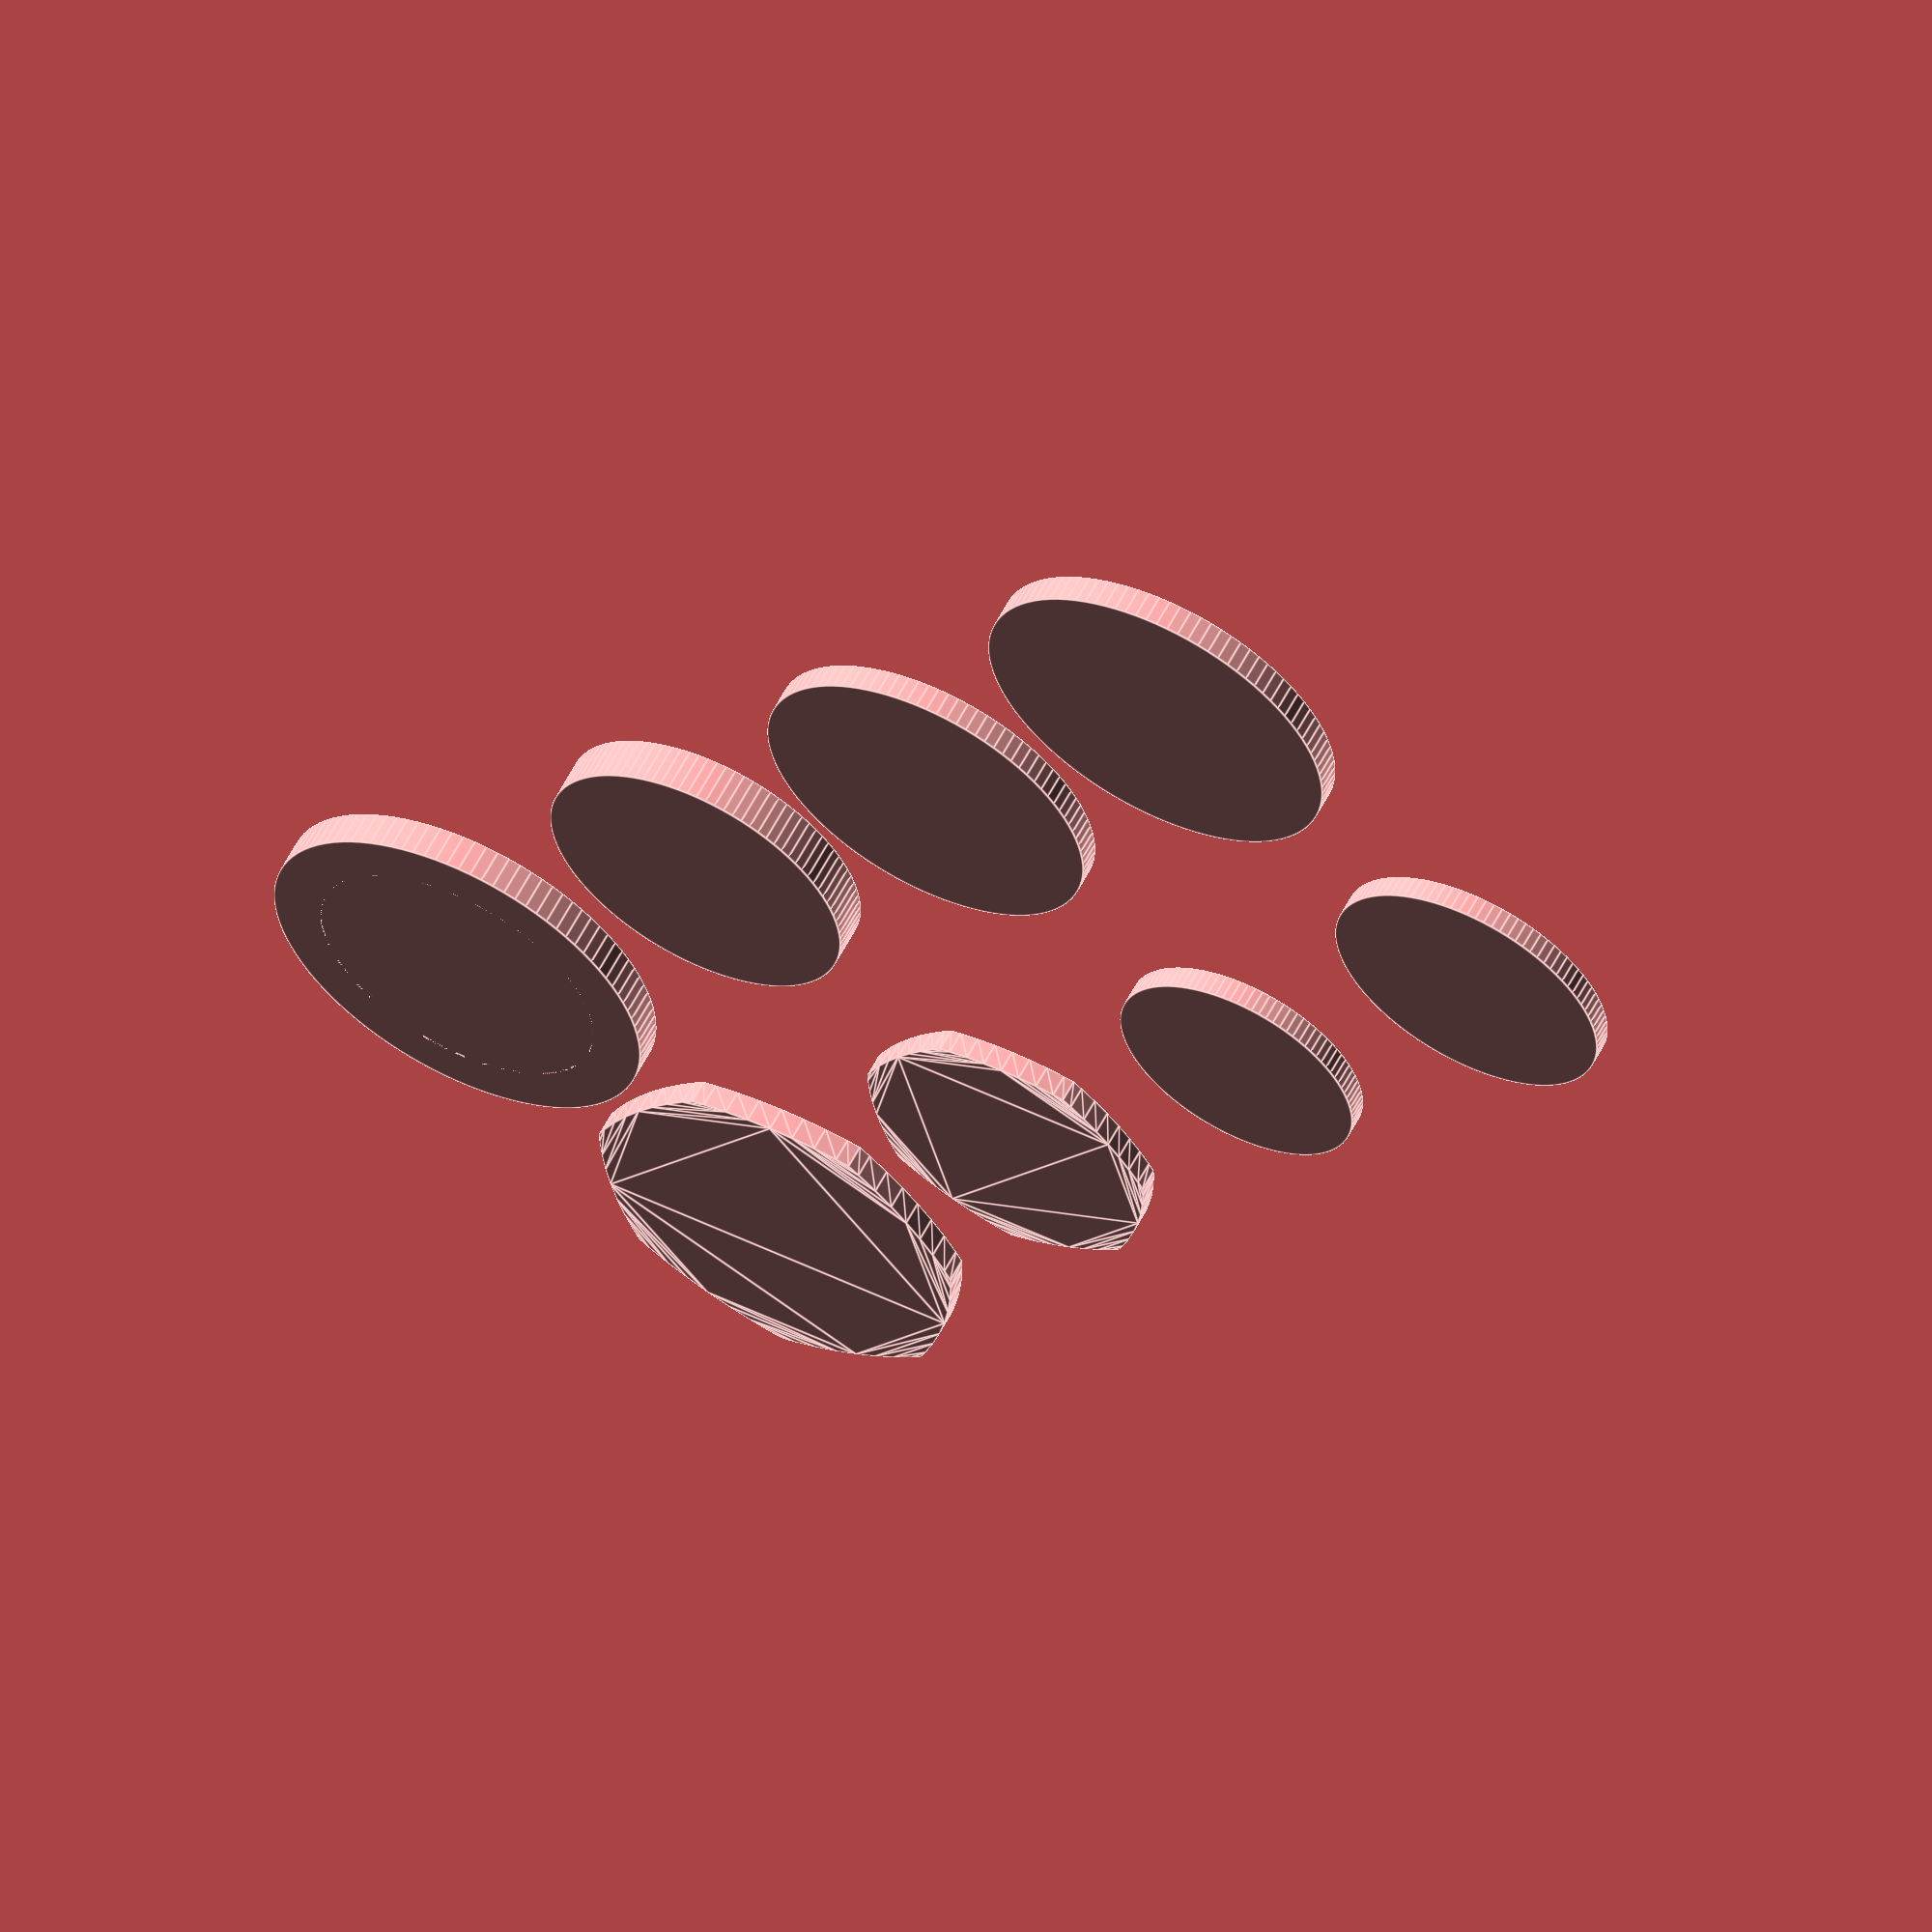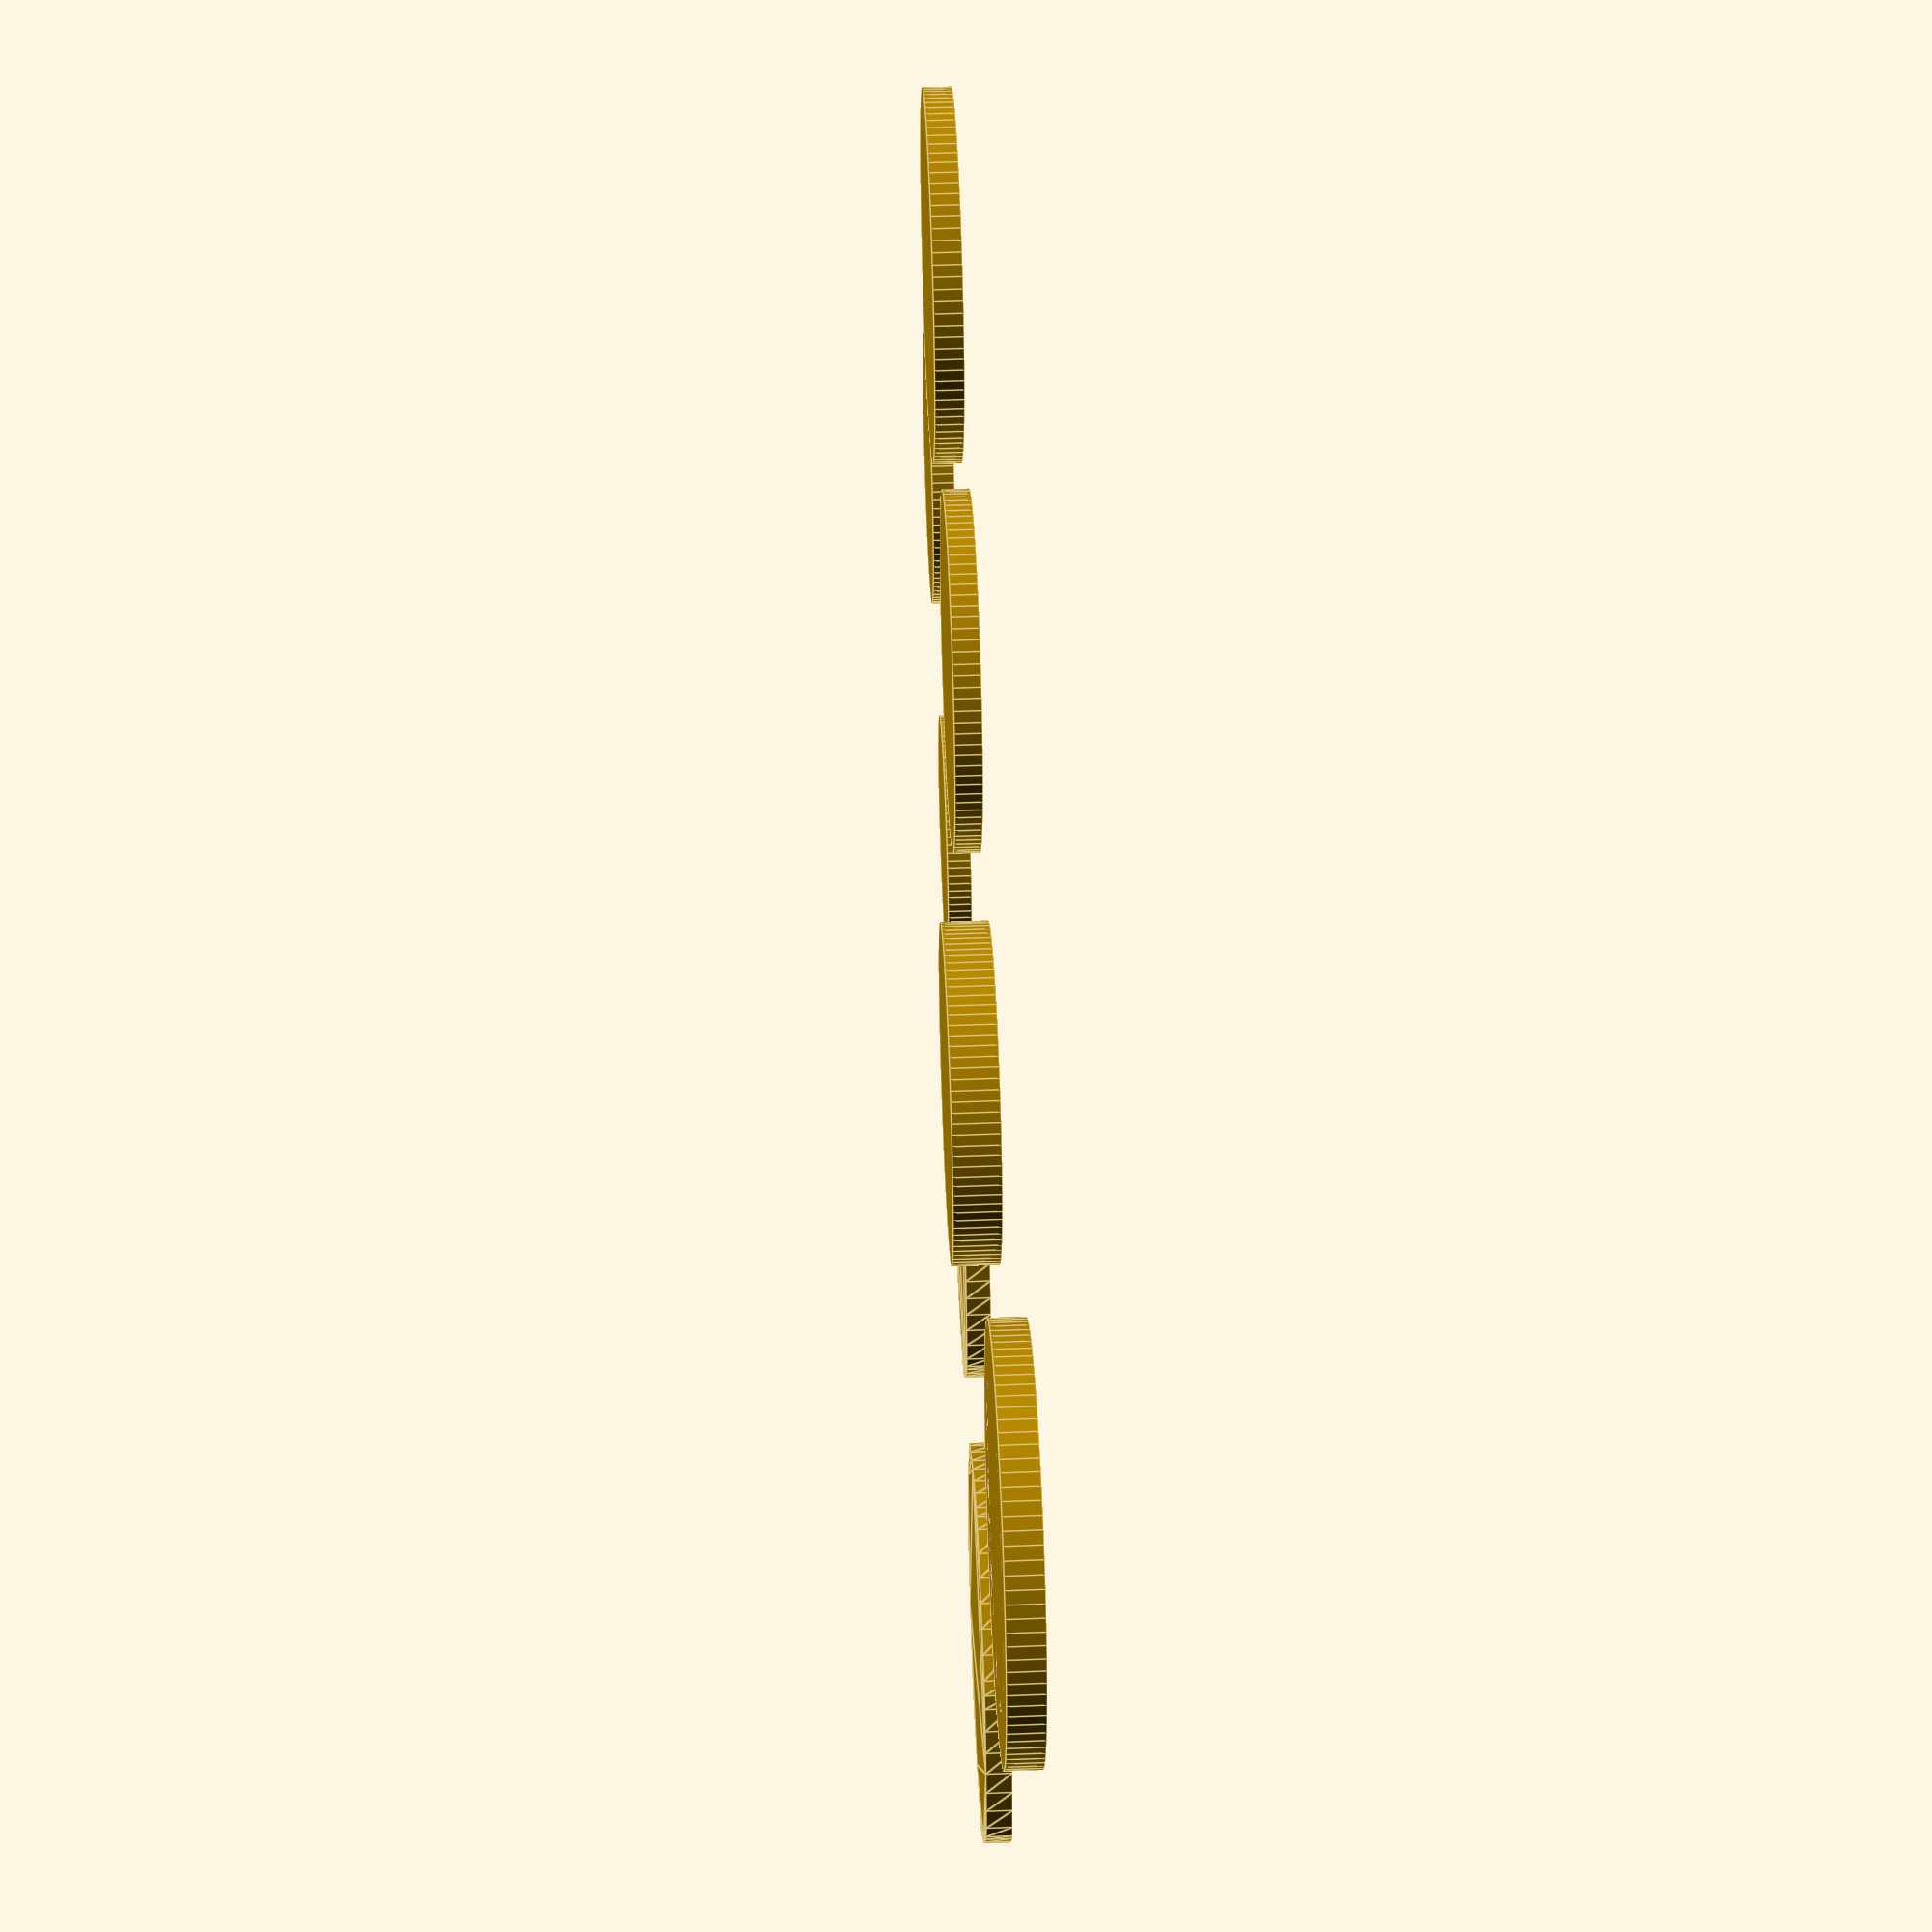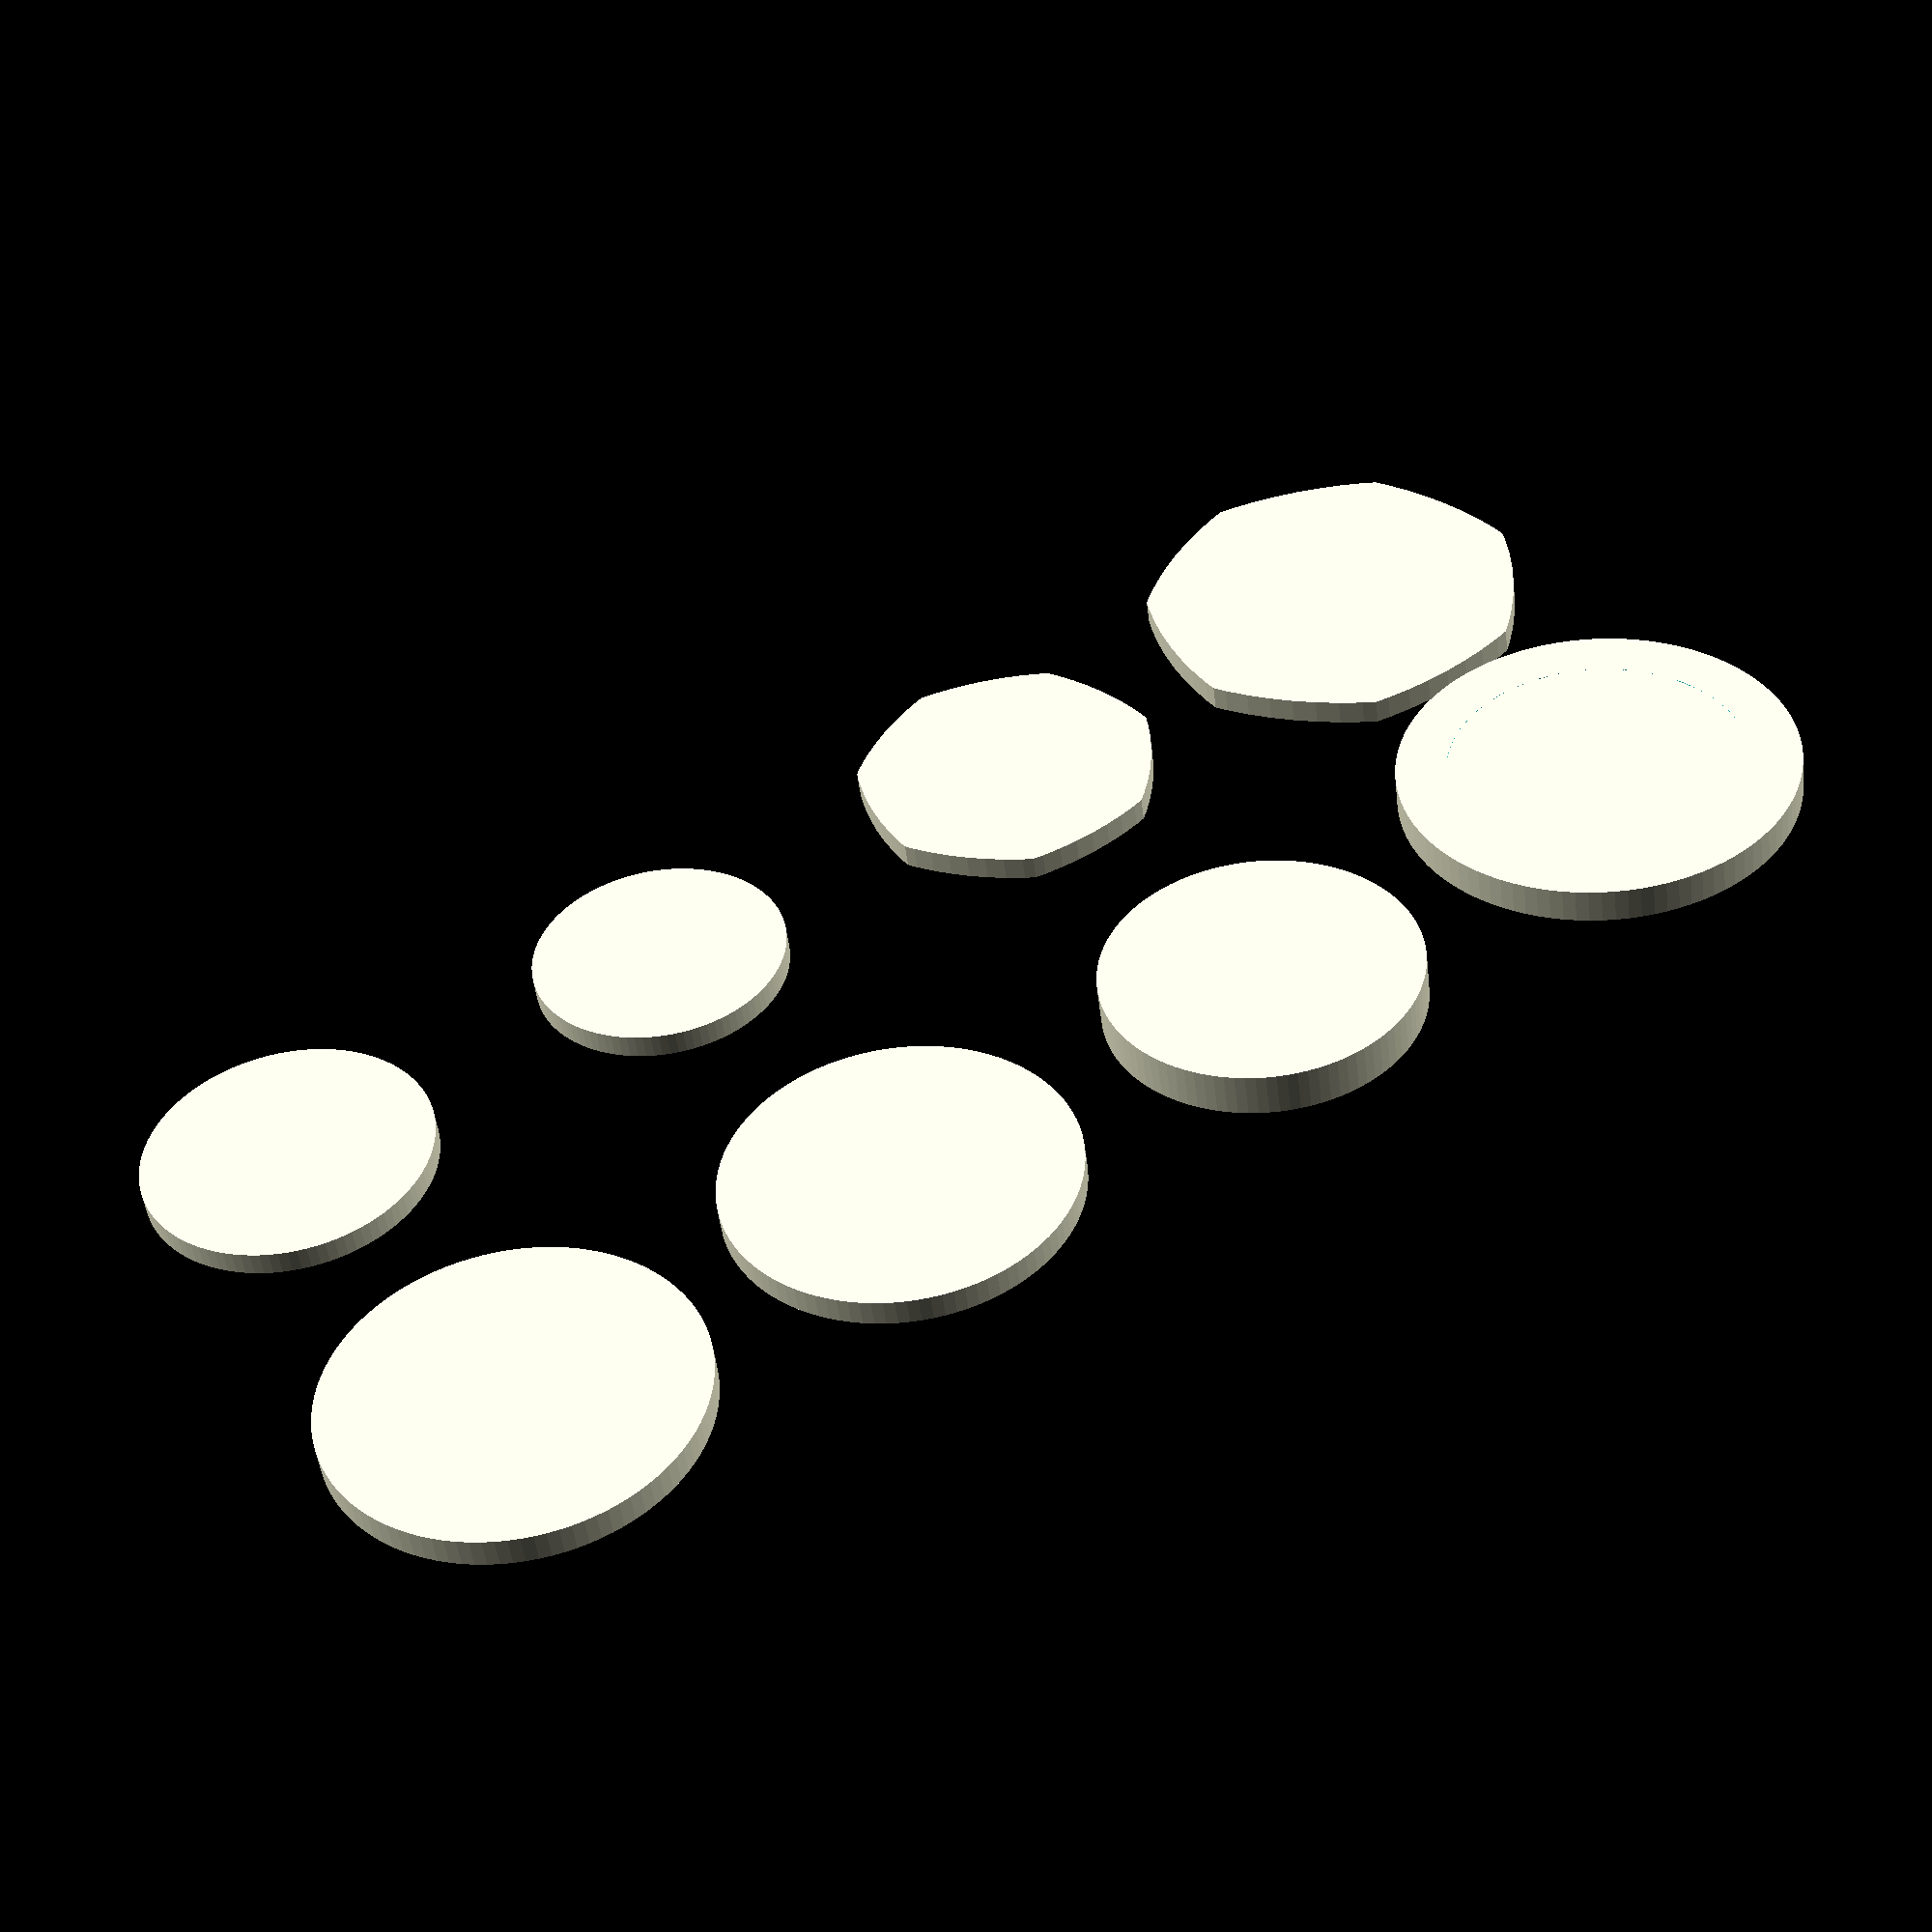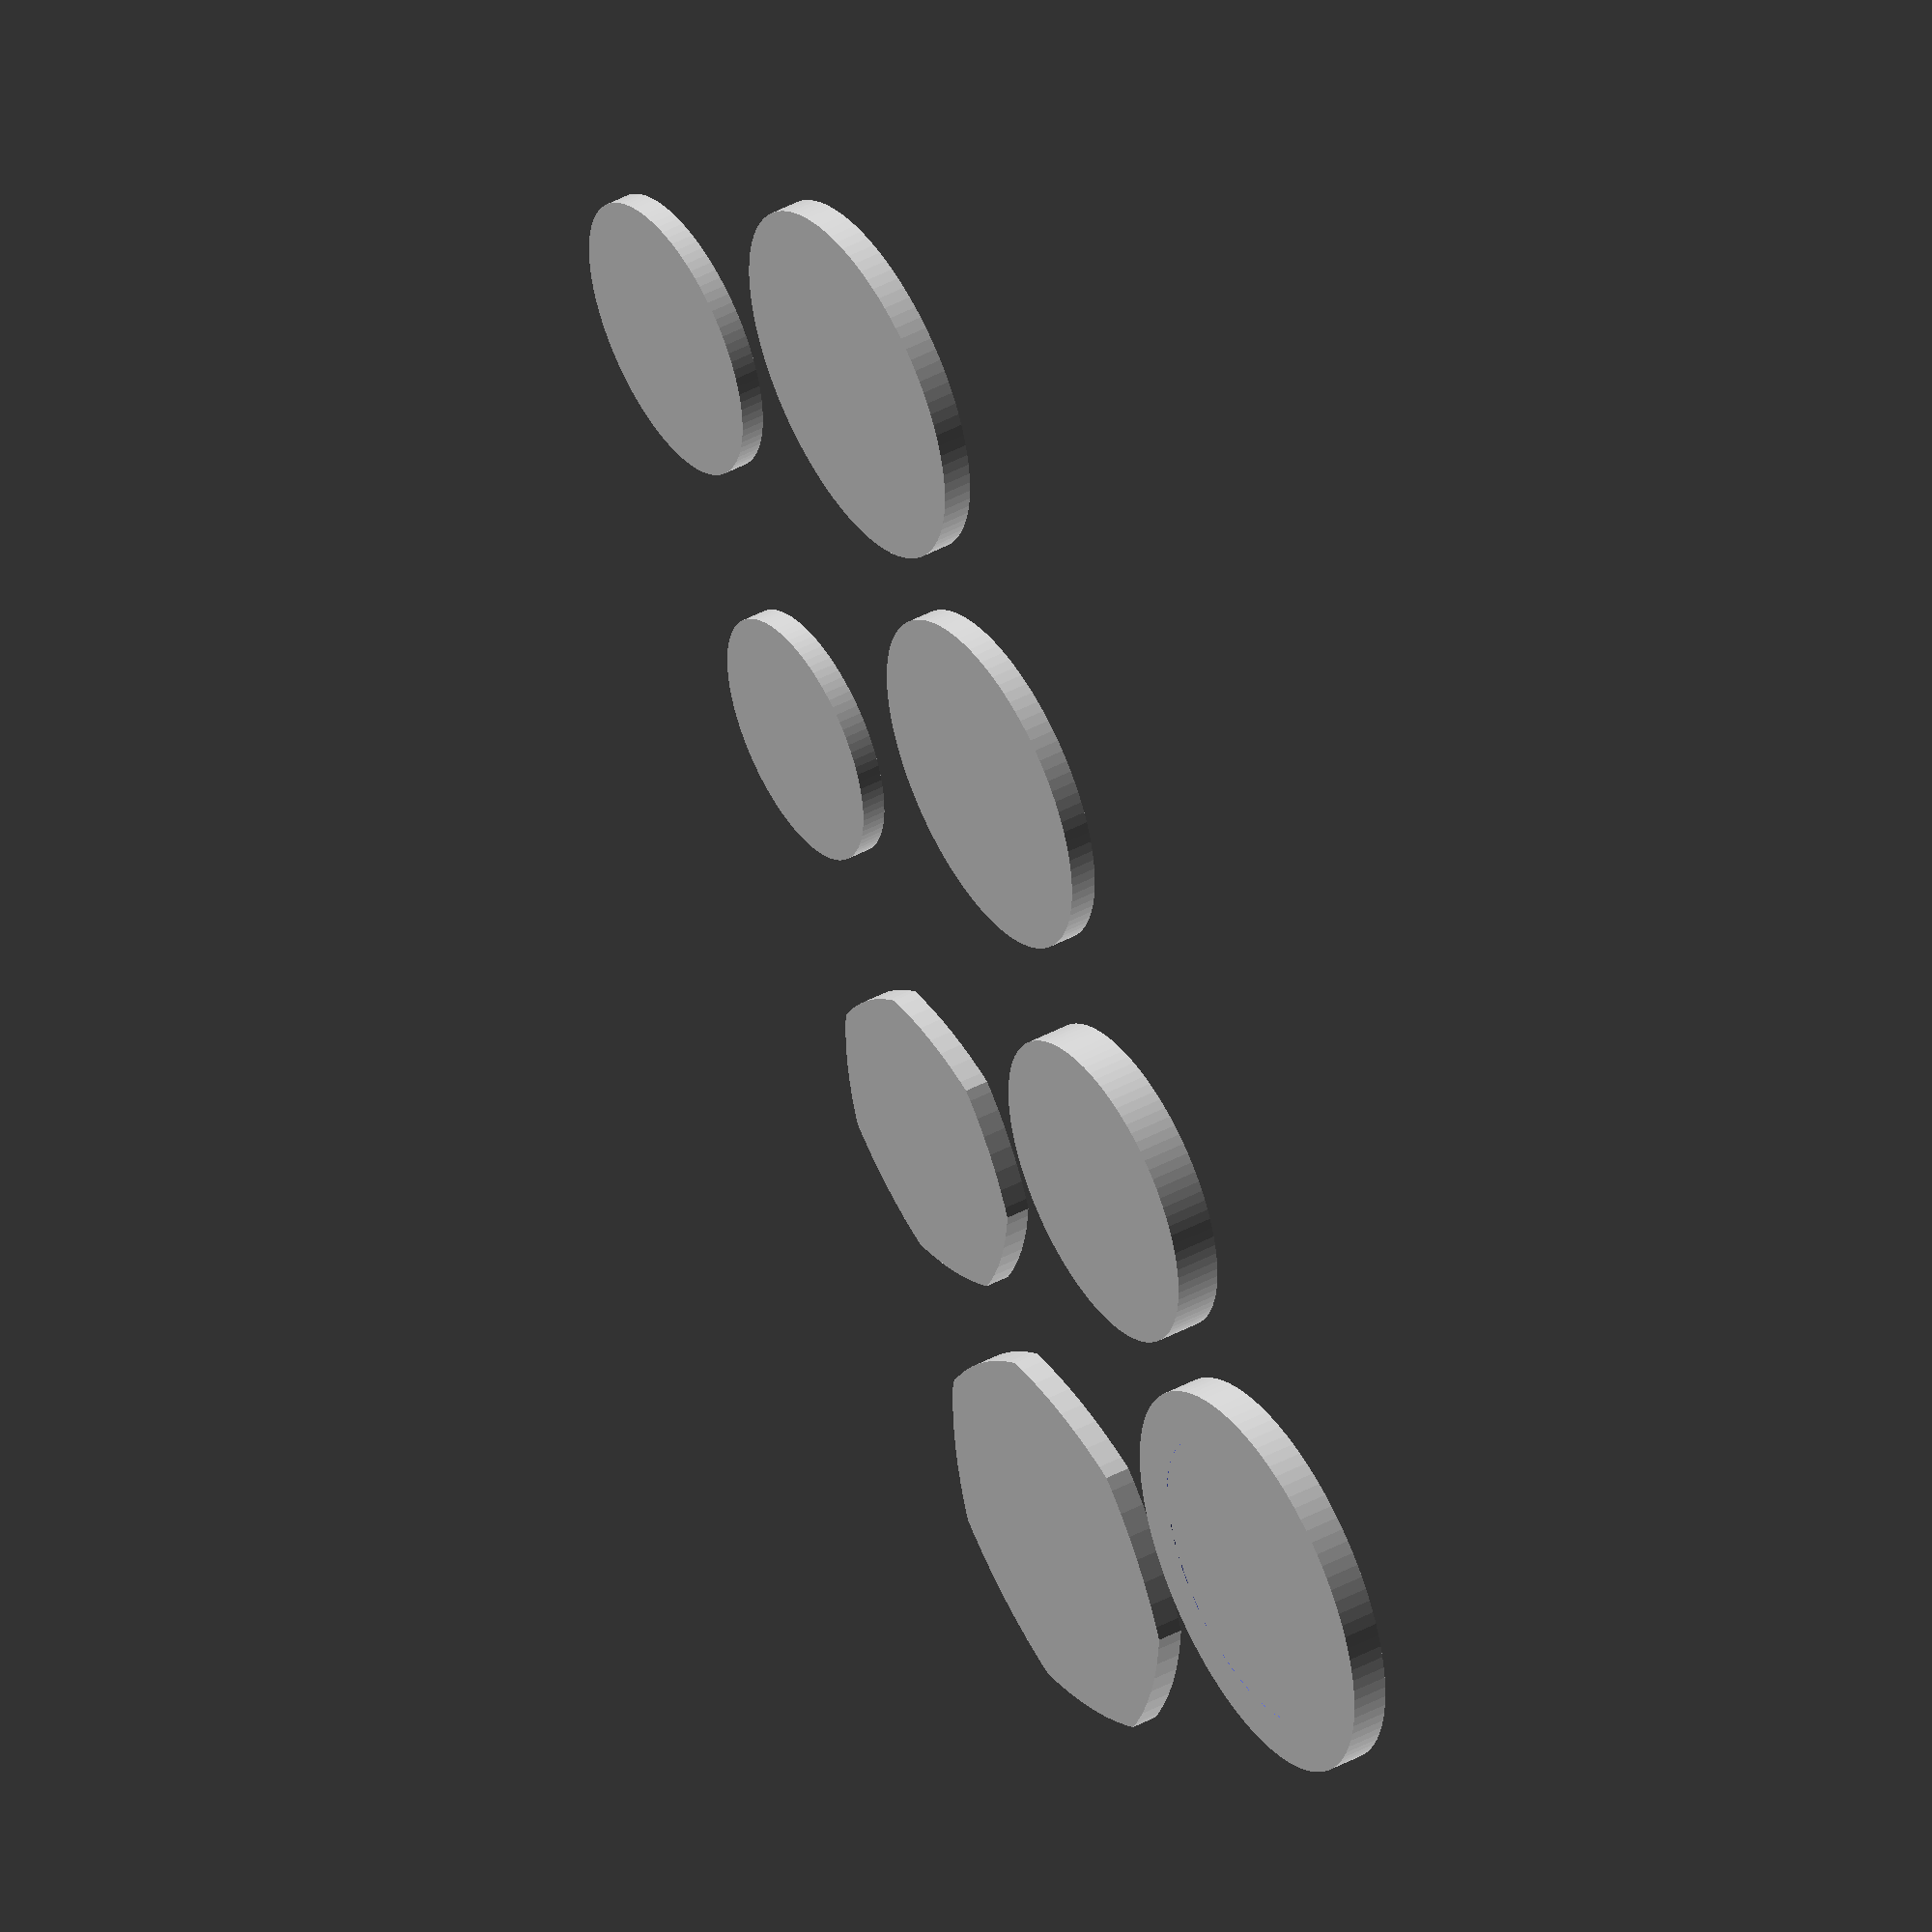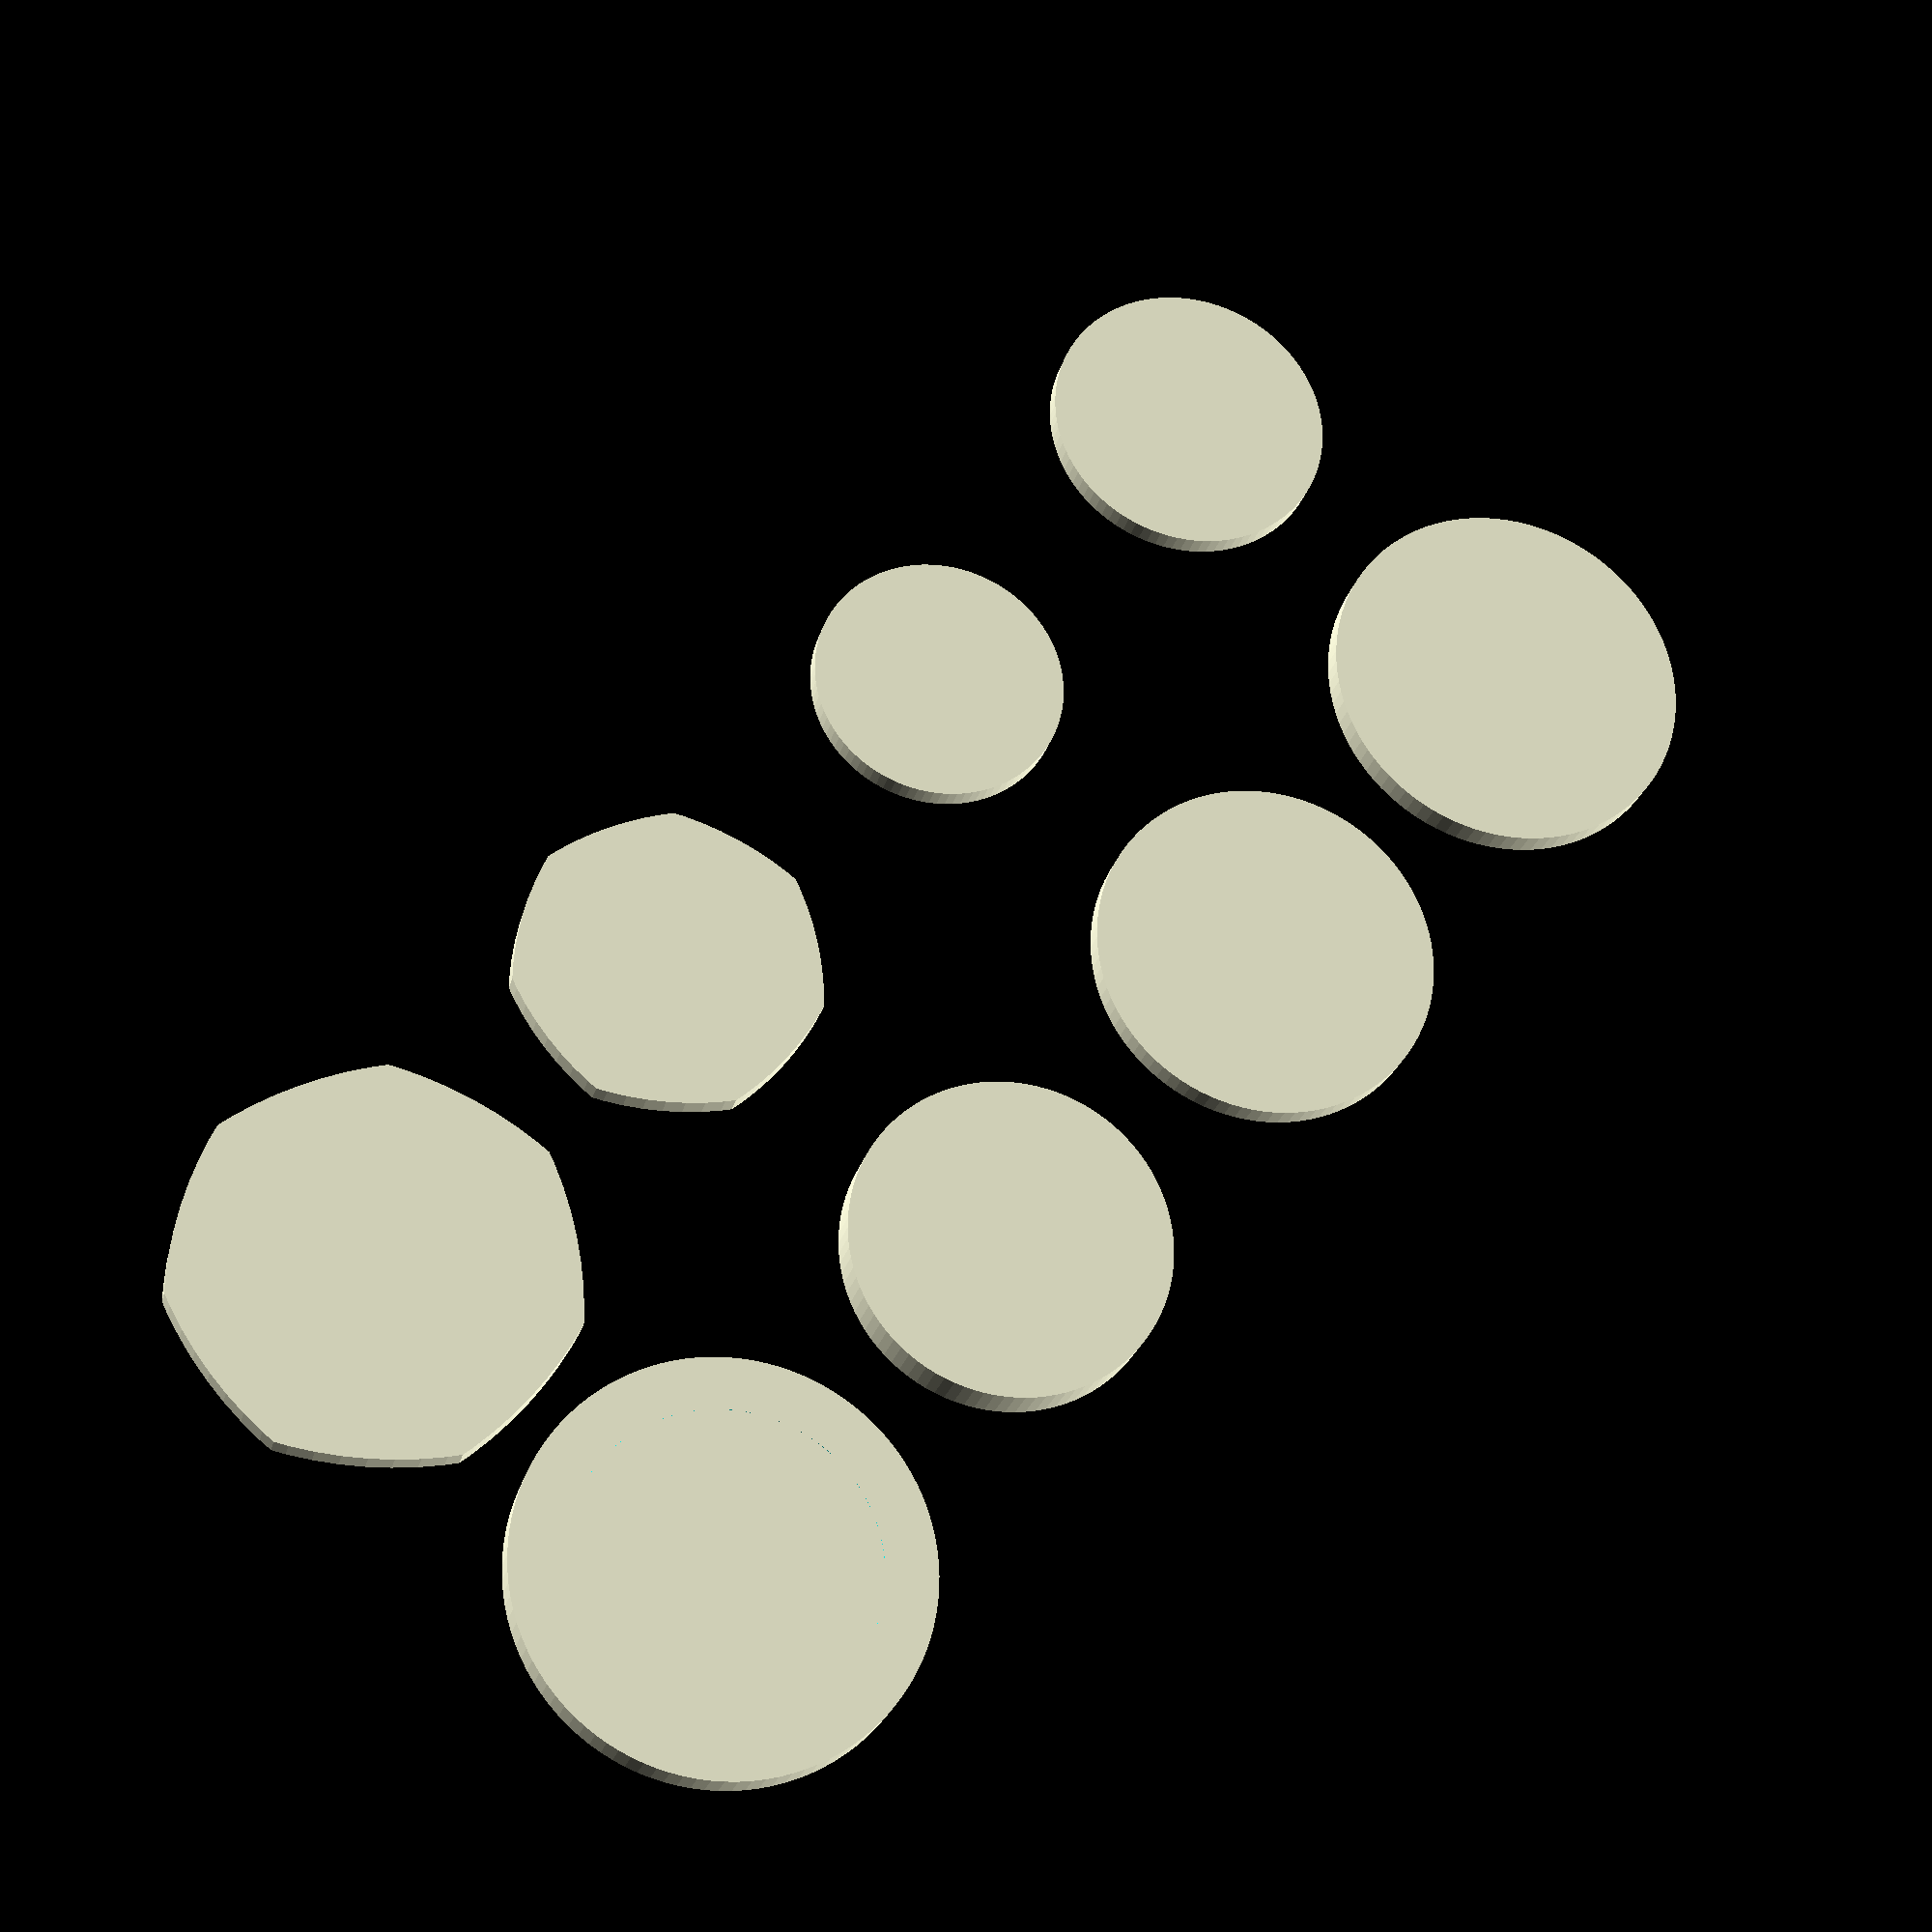
<openscad>
//  This program is free software; you can redistribute it and/or modify
//  it under the terms of the GNU General Public License as published by
//  the Free Software Foundation; either version 3 of the License,
//  LGPL version 2.1, or (at your option) any later version of the GPL.

//  This program is distributed in the hope that it will be useful,
//  but WITHOUT ANY WARRANTY; without even the implied warranty of
//  MERCHANTABILITY or FITNESS FOR A PARTICULAR PURPOSE.  See the
//  GNU General Public License for more details.

//Facet Number
$fn=100;

//	£2
//	Outer ring
difference() {
	cylinder(r1=14.2, r2=14.2, h=2.5, center=true);
	cylinder(r1=10.6, r2=10.6, h=2.5, center=true);
}
//	Inner ring
cylinder(r1=10.6, r2=10.6, h=2.4, center=true);

//	£1
translate([30, 0, 0])
cylinder(h = 3.15, r1 = 11.25, r2 = 11.25, center = false);

//	50p
translate([0, 30, 0])
	linear_extrude(height = 1.78)
		reuleaux_polygon(7,27.3);

//	20p
translate([30, 30, 0])
	linear_extrude(height = 1.7)
		reuleaux_polygon(7,21.4);

//	10p
translate([60, 0, 0])
	cylinder(h = 1.85, r1 = 12.25, r2 = 12.25, center = false);

//	5p
translate([60, 30, 0])
	cylinder(h = 1.7, r1 = 9, r2 = 9, center = false);

//	2p
translate([90, 0, 0])
	cylinder(h = 2.03, r1 = 12.95, r2 = 12.95, center = false);

//	1p
translate([90, 30, 0])
	cylinder(h = 1.65, r1 = 10.15, r2 = 10.15, center = false);

//  From http://www.thingiverse.com/thing:25152
//  Produce a Reuleaux polygon

//  Reuleaux polygons are examples of curves of constant width.  The wheel is
//  the simplest such curve.  Reuleaux polygons are the next simplest, albeit
//  they suffer from tangent continuity.  Curves of constant width can be used,
//  for example, as wheels and hole covers (which cannot be oriented such that
//  they can fall through the opening they are covering).

//  Dan Newman, dan newman @ mtbaldy us
//  16 June 2012 
//
//  Produce a Reuleaux polygon of maximal width w and n sides
//  Note that n must be odd-valued.  Reason for that is that
//  the construction of a Reuleaux polygon requires each vertex V
// 
module reuleaux_polygon(n = 3, w = 10)
{
     // Angular separation between vertices of the regular n-gon
     angle = 360 / n;

     // If the n-gon's edge length is 1 then the distance from the
     // center to a vertex is
     r = 1 / (2 * sin(angle/2));

     // Place the first vertex, V0, at [0, r]
     V0 = [0, r];

     // We now wish to know the distance from V0 to either of the
     // two opposite vertices

     // Compute the angle from V0 to one of the opposite vertices  
     theta = angle * floor(n / 2);

     // Compute the coordinates of this opposite vertex
     Vopposite = [ V0 * [cos(theta), -sin(theta)],
                   V0 * [sin(theta),  cos(theta)] ];
 
     // What's the distance between these two vertices?
     d = sqrt( pow(V0[0] - Vopposite[0], 2) + pow(V0[1] - Vopposite[1], 2) );

     // Finally, the scaling to rescale d to be w
     s = w / d;
     intersection_for(i = [0 : n-1])
     {
          rotate([0, 0, i * angle])
              translate([0, s * r, 0])
                  circle(r = s * d, center=true);
     }
}

</openscad>
<views>
elev=121.2 azim=53.5 roll=332.9 proj=o view=edges
elev=314.2 azim=203.8 roll=87.4 proj=p view=edges
elev=229.3 azim=215.0 roll=353.2 proj=p view=wireframe
elev=134.2 azim=55.0 roll=121.5 proj=o view=wireframe
elev=23.4 azim=308.6 roll=347.2 proj=p view=wireframe
</views>
